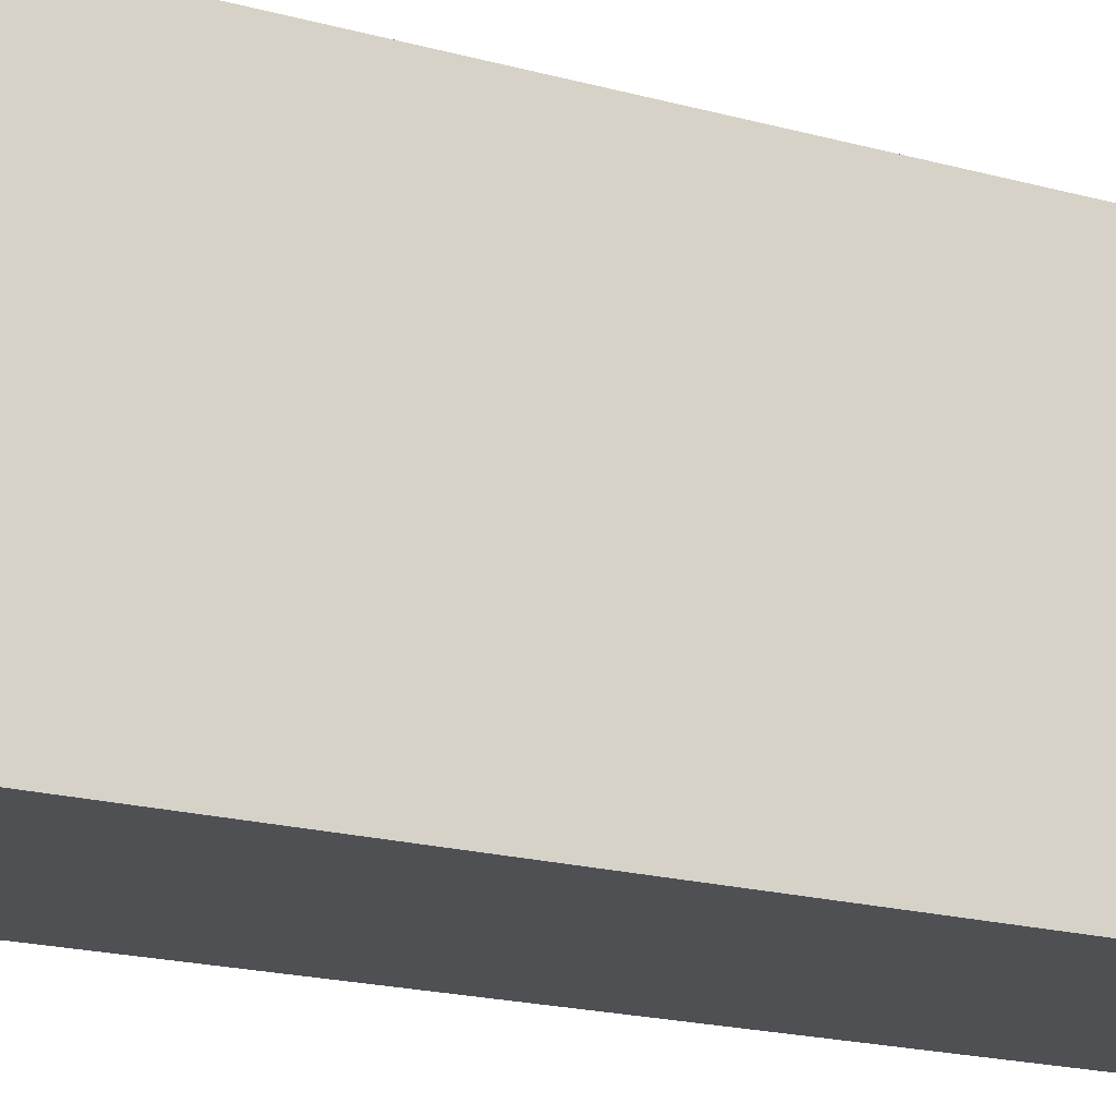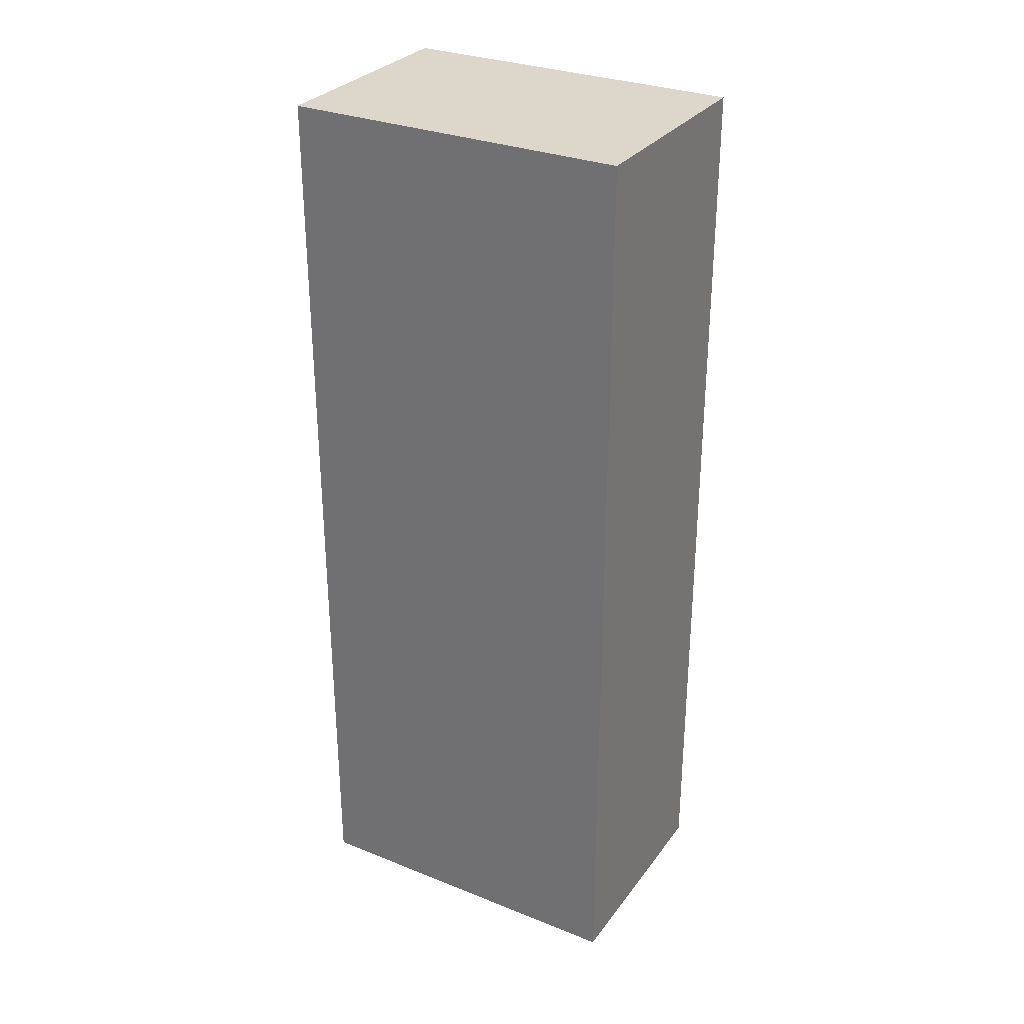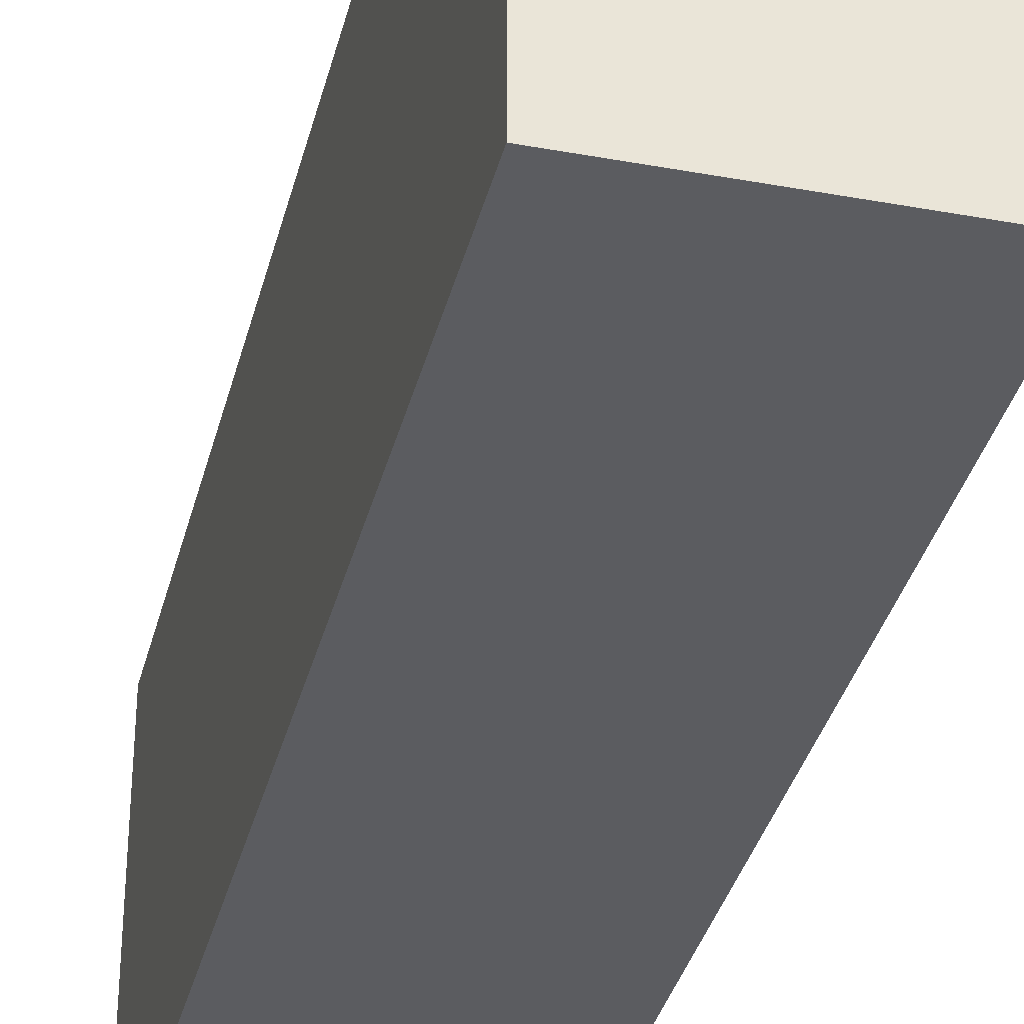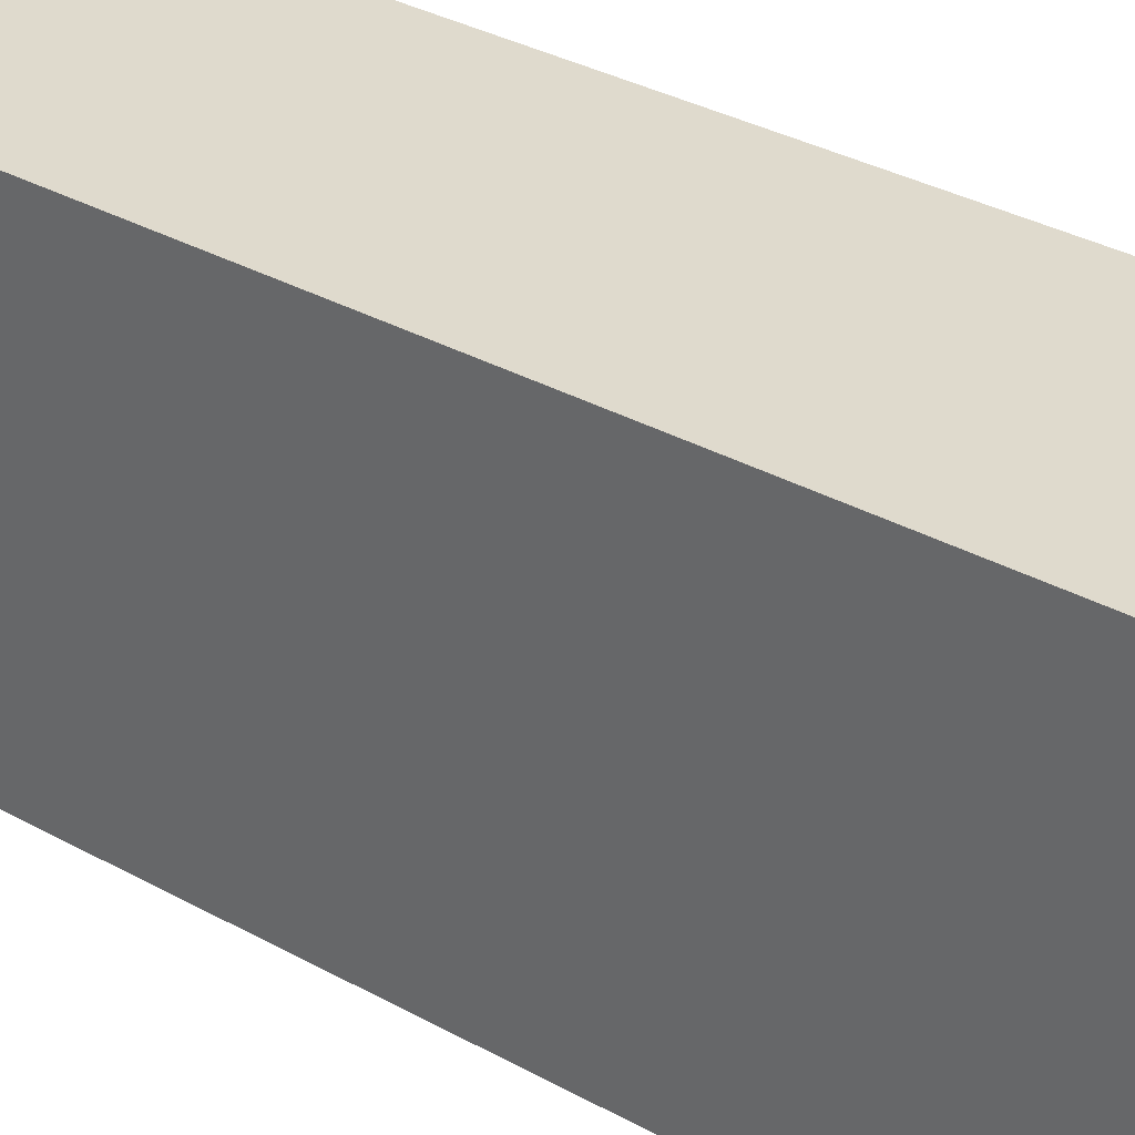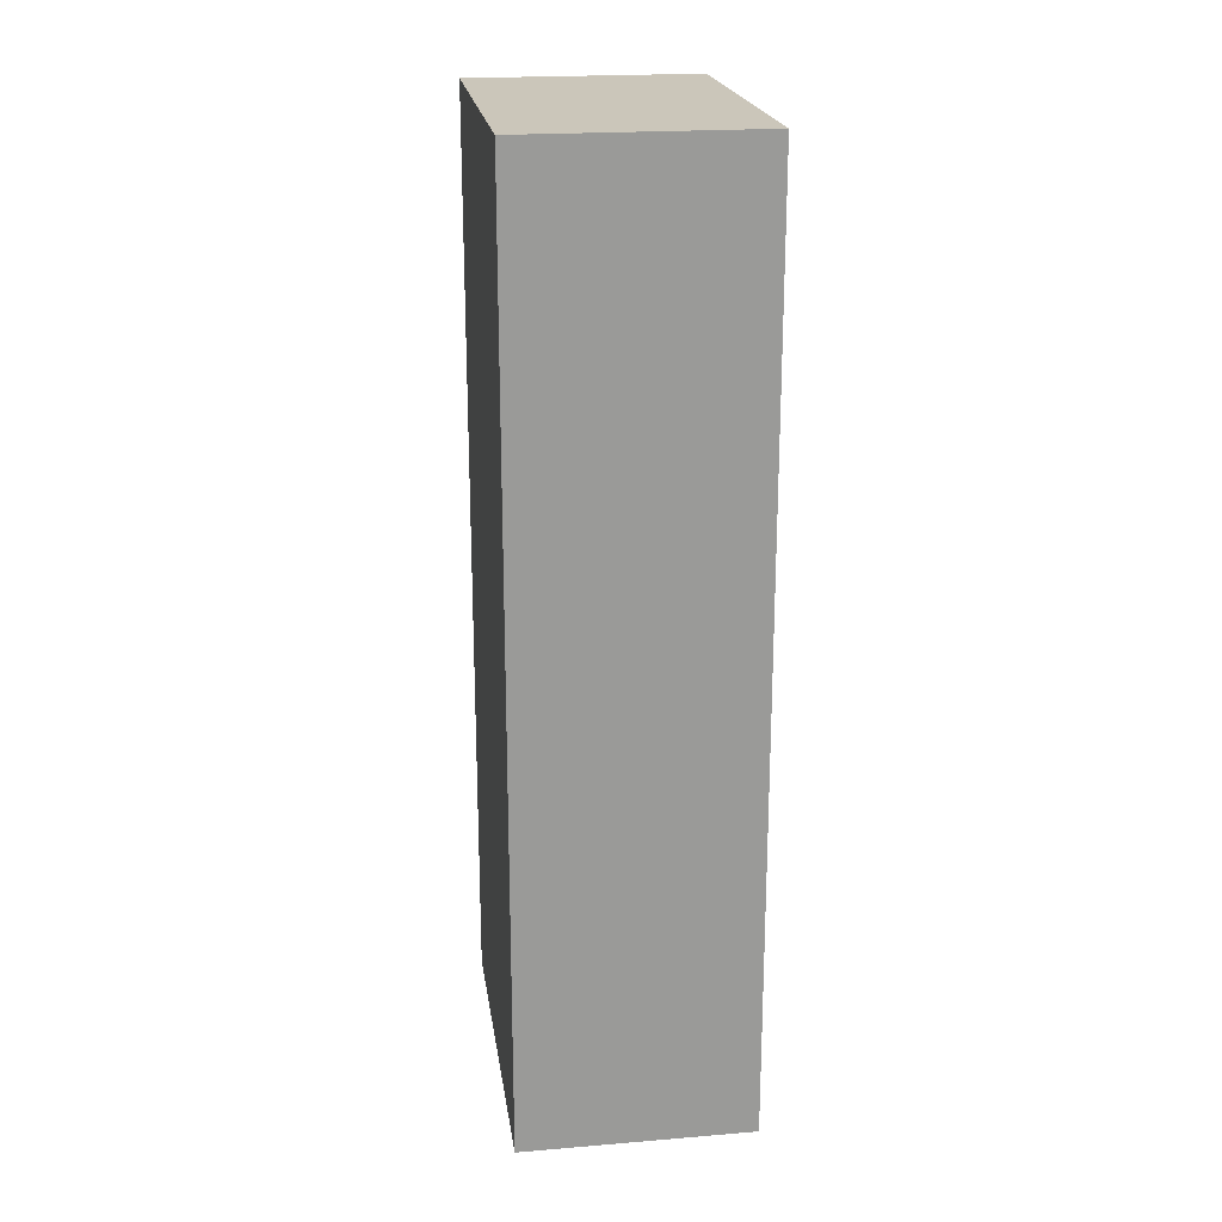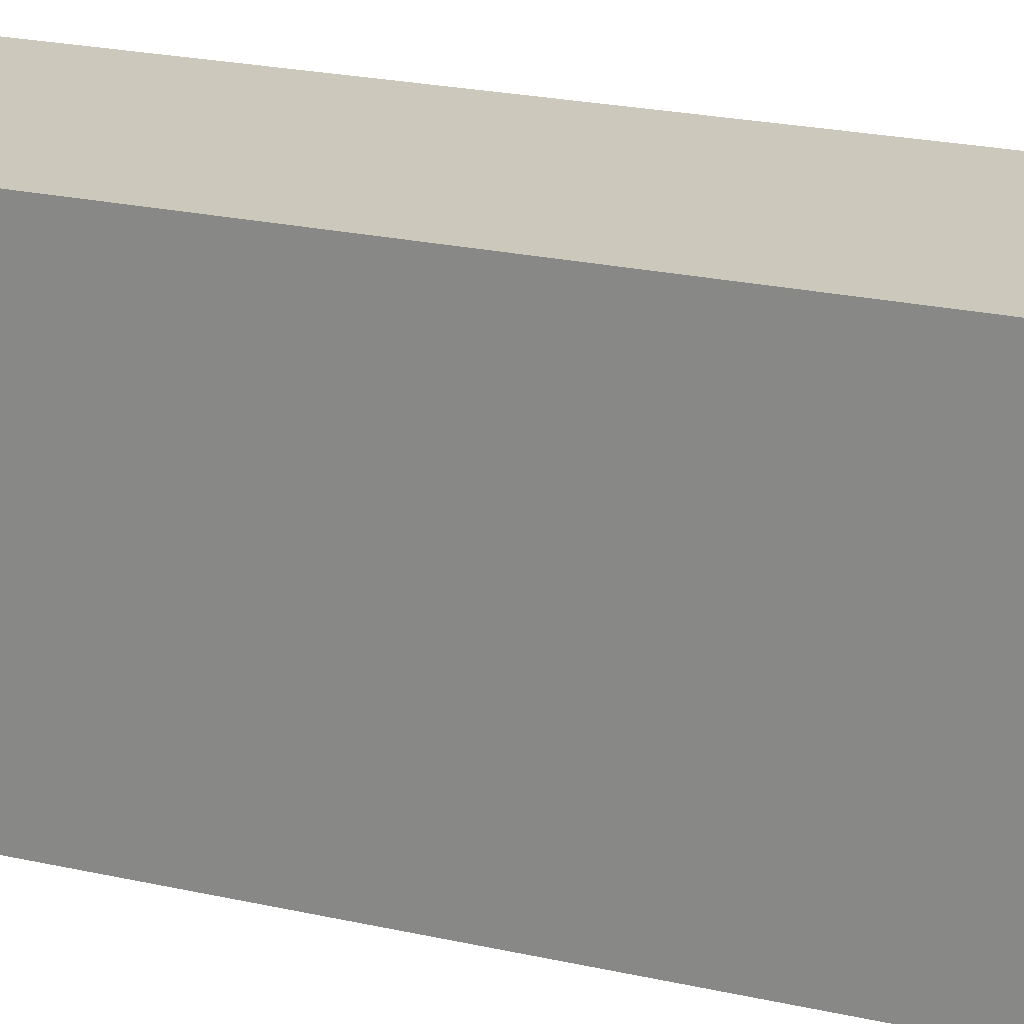
<metadata>
{"format":"obj","ext":"obj","renderer":"f3d","projection":"perspective","resolution":1024,"background":"white","views":[{"elev":-18.5,"azim":-118.3,"up":"+Z"},{"elev":30.4,"azim":119.9,"up":"+Y"},{"elev":-35.2,"azim":166.3,"up":"+Z"},{"elev":32.6,"azim":-52.1,"up":"+Z"},{"elev":21.2,"azim":171.7,"up":"+Y"},{"elev":22.2,"azim":-68.4,"up":"+Z"}]}
</metadata>
<code>
g royale_stonehenge
v -0.4968 -1.526e-07 0.7478
v -0.4968 4.004 0.7478
v 0.4968 4.004 0.7478
v 0.4968 -1.526e-07 0.7478
v -0.4968 4.004 0.7478
v -0.4968 4.004 -0.7478
v 0.4968 4.004 -0.7478
v 0.4968 4.004 0.7478
v -0.4968 4.004 -0.7478
v -0.4968 -1.526e-07 -0.7478
v 0.4968 -1.526e-07 -0.7478
v 0.4968 4.004 -0.7478
v -0.4968 -1.526e-07 -0.7478
v -0.4968 -1.526e-07 0.7478
v 0.4968 -1.526e-07 0.7478
v 0.4968 -1.526e-07 -0.7478
v 0.4968 -1.526e-07 0.7478
v 0.4968 4.004 0.7478
v 0.4968 4.004 -0.7478
v 0.4968 -1.526e-07 -0.7478
v -0.4968 -1.526e-07 -0.7478
v -0.4968 4.004 -0.7478
v -0.4968 4.004 0.7478
v -0.4968 -1.526e-07 0.7478
g royale_stonehenge_0
f 3 2 1
f 4 3 1
f 7 6 5
f 8 7 5
f 11 10 9
f 12 11 9
f 15 14 13
f 16 15 13
f 19 18 17
f 20 19 17
f 23 22 21
f 24 23 21

</code>
